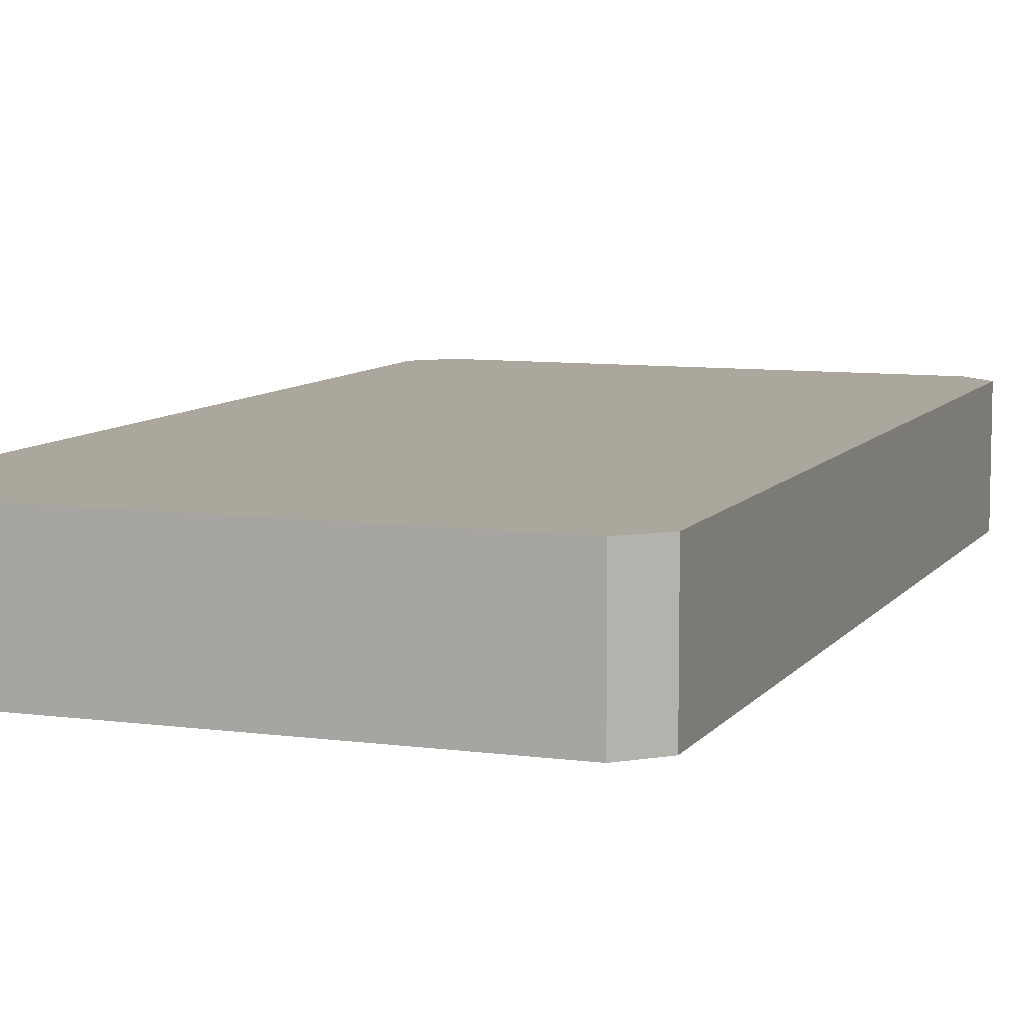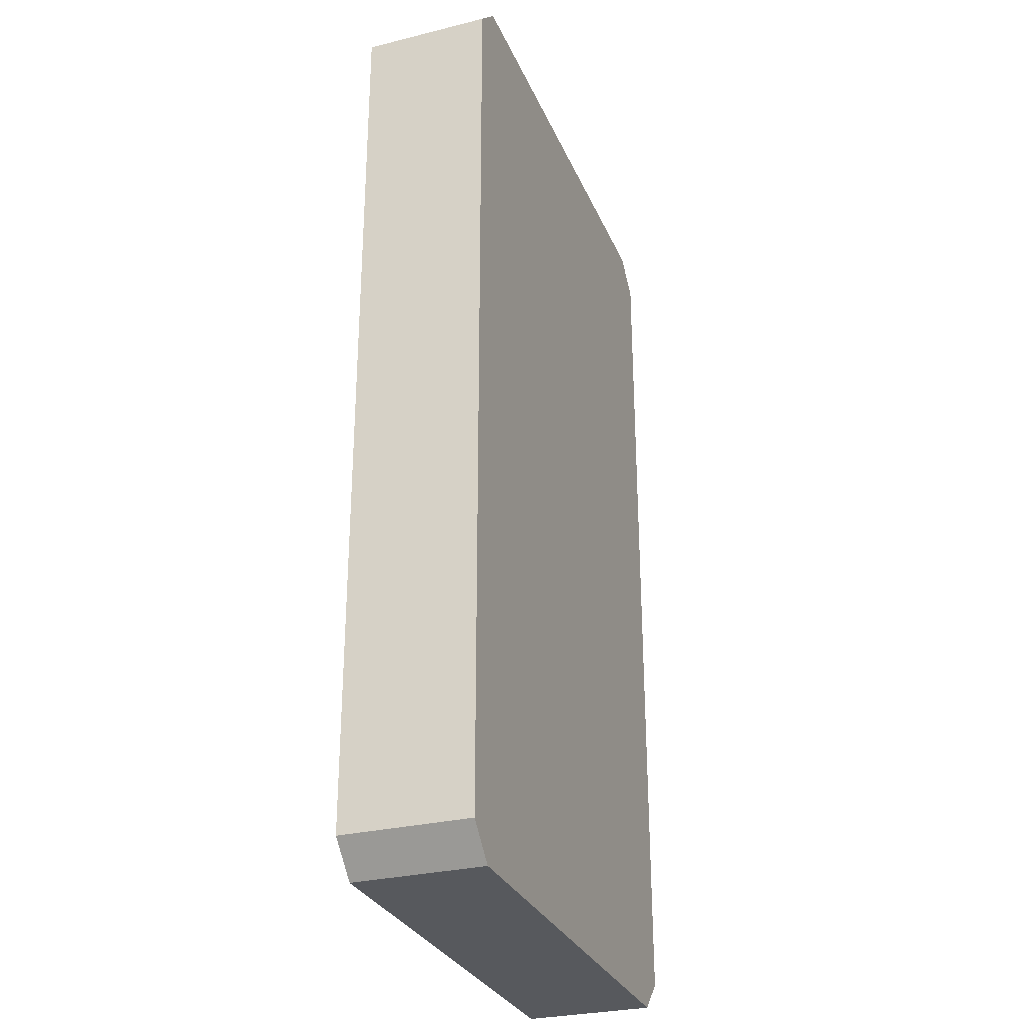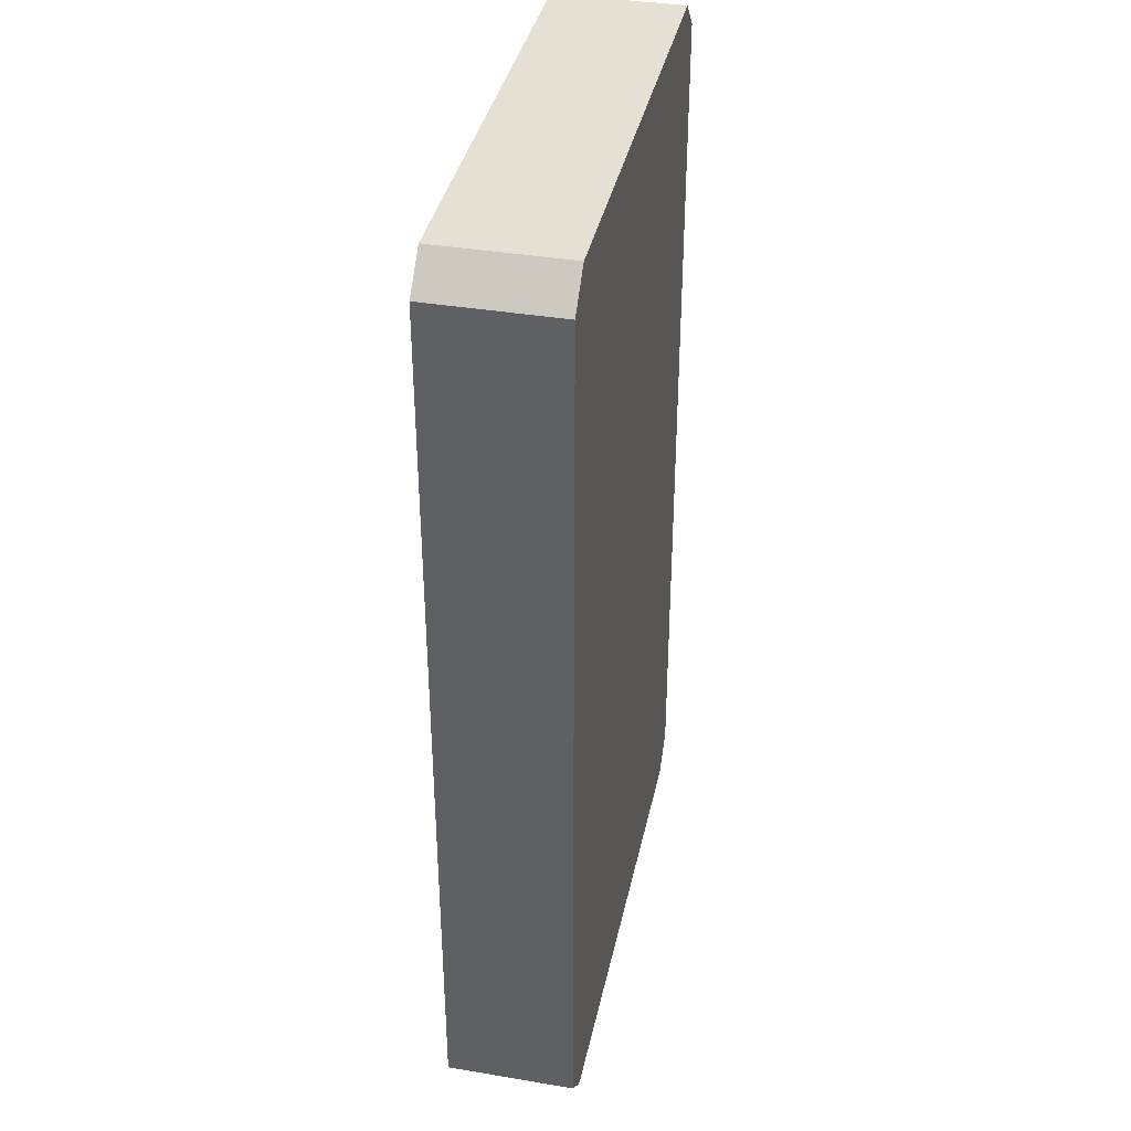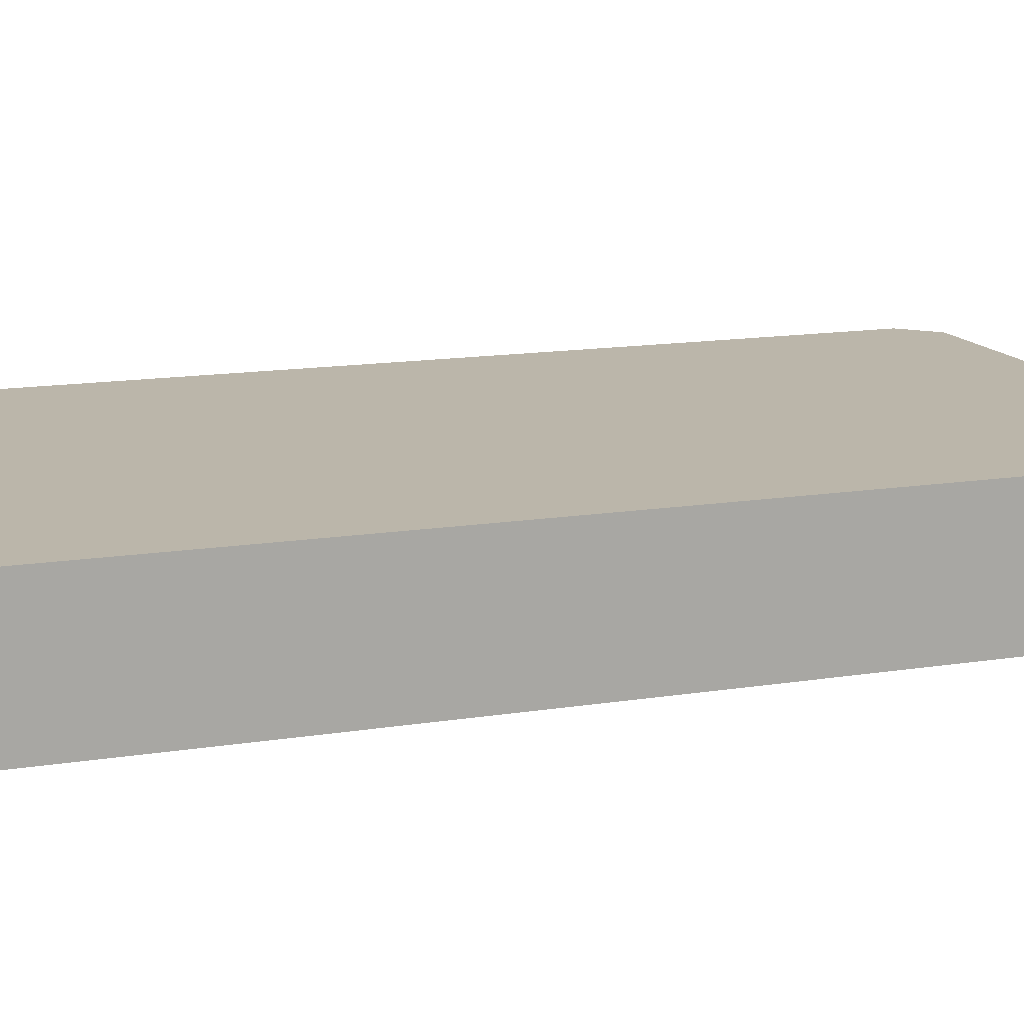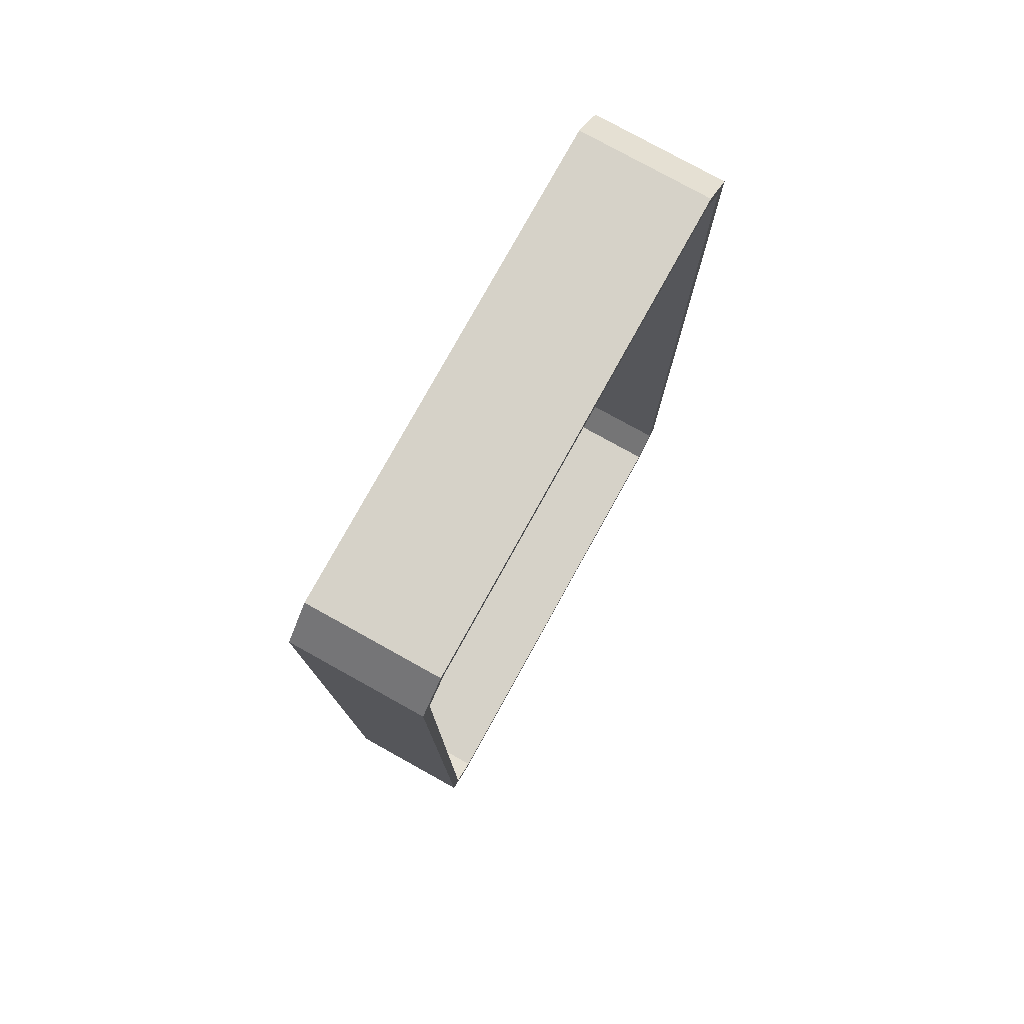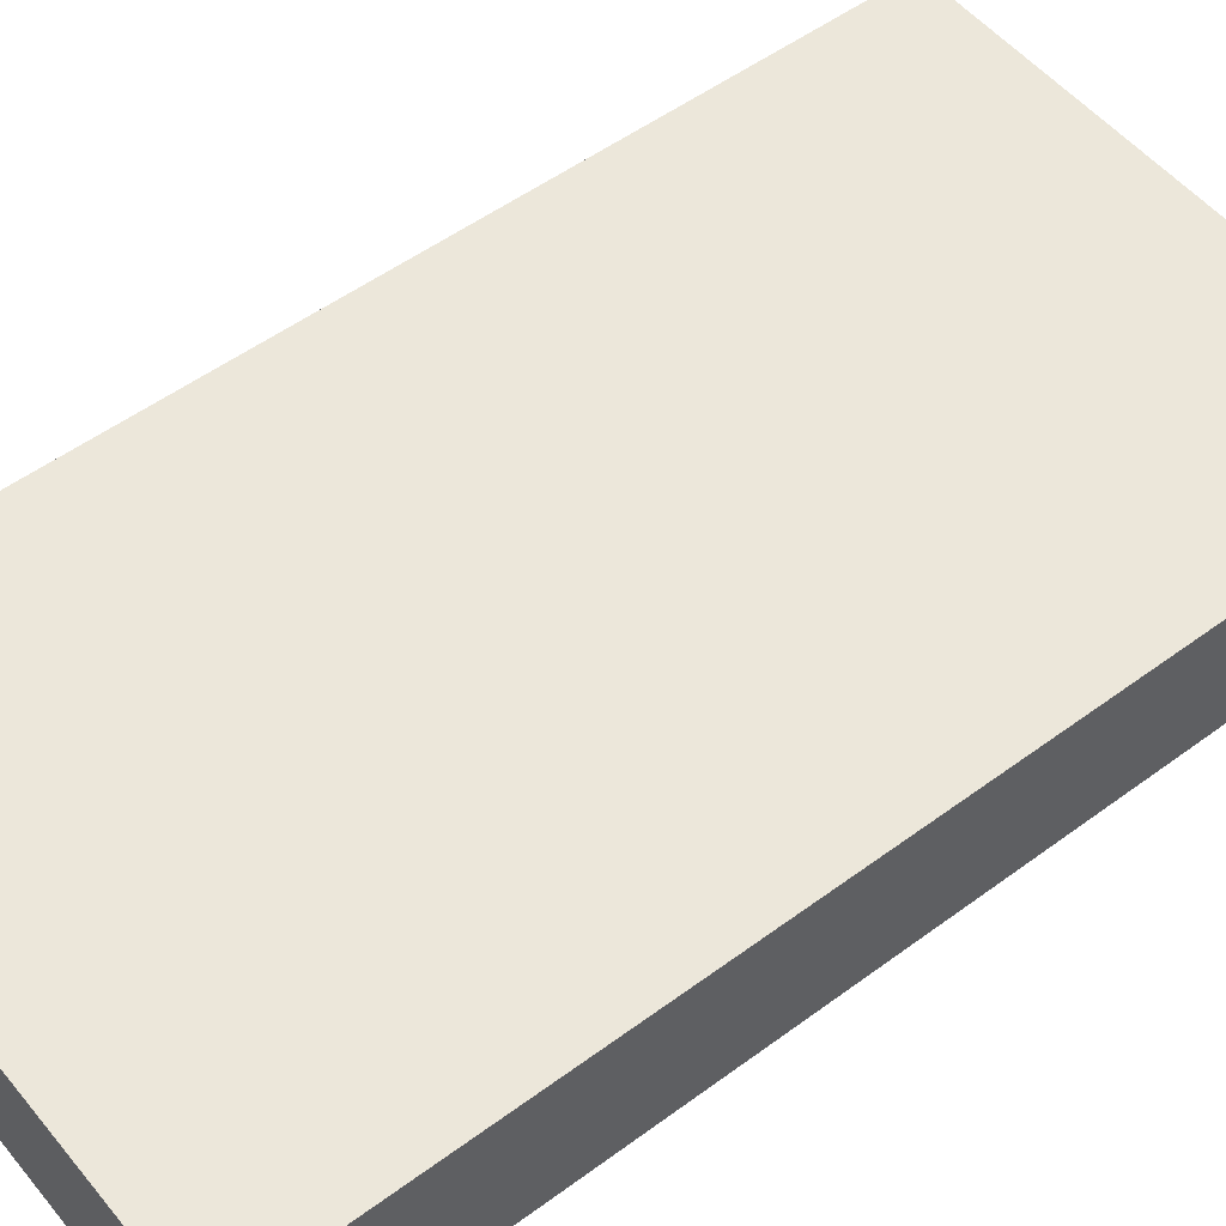
<metadata>
{"format":"obj","ext":"obj","renderer":"f3d","projection":"perspective","resolution":1024,"background":"white","views":[{"elev":8.3,"azim":20.4,"up":"+Z"},{"elev":-29.3,"azim":-69.9,"up":"+Y"},{"elev":38.1,"azim":-78.0,"up":"+Y"},{"elev":13.9,"azim":-109.9,"up":"+Z"},{"elev":78.4,"azim":119.0,"up":"+Y"},{"elev":52.7,"azim":51.6,"up":"+Z"}]}
</metadata>
<code>
o Cube
v -0.11 -0.225 -0.06
v -0.125 -0.21 -0.06
v -0.125 -0.21 0
v -0.11 -0.225 0
v -0.125 0.21 -0.06
v -0.11 0.225 -0.06
v -0.11 0.225 0
v -0.125 0.21 0
v 0.125 -0.21 -0.06
v 0.11 -0.225 -0.06
v 0.11 -0.225 0
v 0.125 -0.21 0
v 0.11 0.225 -0.06
v 0.125 0.21 -0.06
v 0.125 0.21 0
v 0.11 0.225 0
v 0.125 -0.03 0
v 0.125 0.03 0
v 0.125 -0.03 -0.06
v 0.125 0.03 -0.06
v -0.1079 -0.22 -0.06
v -0.12 -0.2079 -0.06
v -0.1199 -0.2079 -0.004515
v -0.1079 -0.2199 -0.004515
v -0.12 0.2079 -0.06
v -0.1079 0.22 -0.06
v -0.1079 0.2199 -0.004515
v -0.1199 0.2079 -0.004515
v 0.12 -0.2079 -0.06
v 0.1079 -0.22 -0.06
v 0.1079 -0.2199 -0.004515
v 0.1199 -0.2079 -0.004515
v 0.1079 0.22 -0.06
v 0.12 0.2079 -0.06
v 0.1199 0.2079 -0.004515
v 0.1079 0.2199 -0.004515
v 0.12 -0.03 -0.005
v 0.12 0.03 -0.005
v 0.12 -0.03 -0.06
v 0.12 0.03 -0.06
f 11 1 10
f 17 9 19
f 16 4 17
f 7 13 6
f 4 2 1
f 6 8 7
f 14 16 15
f 10 12 11
f 3 5 2
f 15 20 14
f 18 19 20
f 21 31 30
f 29 37 39
f 32 28 36
f 33 27 26
f 22 24 21
f 28 26 27
f 36 34 35
f 32 30 31
f 25 23 22
f 34 38 35
f 39 38 40
f 2 21 1
f 5 26 25
f 14 33 13
f 9 30 29
f 5 22 2
f 1 30 10
f 13 26 6
f 20 34 14
f 19 29 39
f 19 40 20
f 11 4 1
f 17 12 9
f 18 15 16
f 16 7 8
f 8 3 4
f 4 11 12
f 17 18 16
f 4 12 17
f 16 8 4
f 7 16 13
f 4 3 2
f 6 5 8
f 14 13 16
f 10 9 12
f 3 8 5
f 15 18 20
f 18 17 19
f 21 24 31
f 29 32 37
f 36 35 38
f 38 37 32
f 32 31 24
f 24 23 28
f 28 27 36
f 36 38 32
f 32 24 28
f 33 36 27
f 22 23 24
f 28 25 26
f 36 33 34
f 32 29 30
f 25 28 23
f 34 40 38
f 39 37 38
f 2 22 21
f 5 6 26
f 14 34 33
f 9 10 30
f 5 25 22
f 1 21 30
f 13 33 26
f 20 40 34
f 19 9 29
f 19 39 40

</code>
